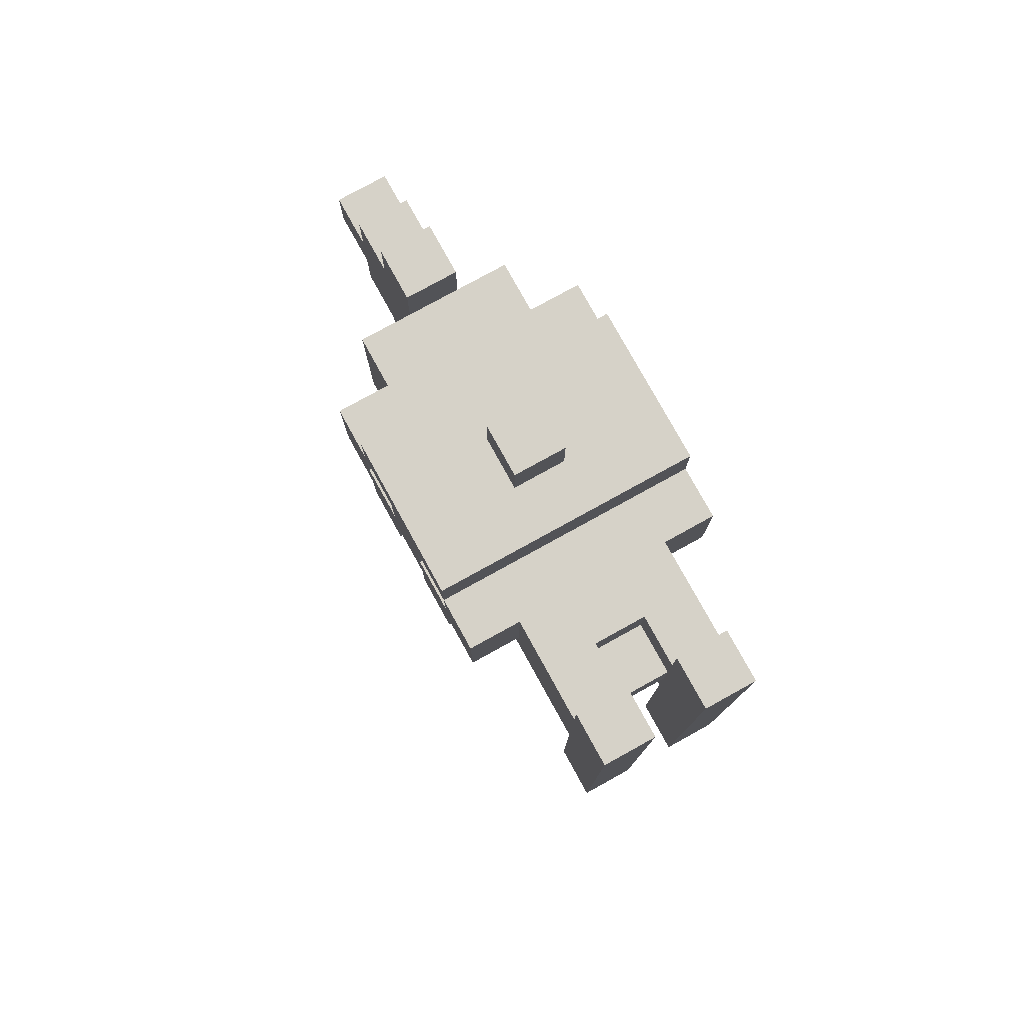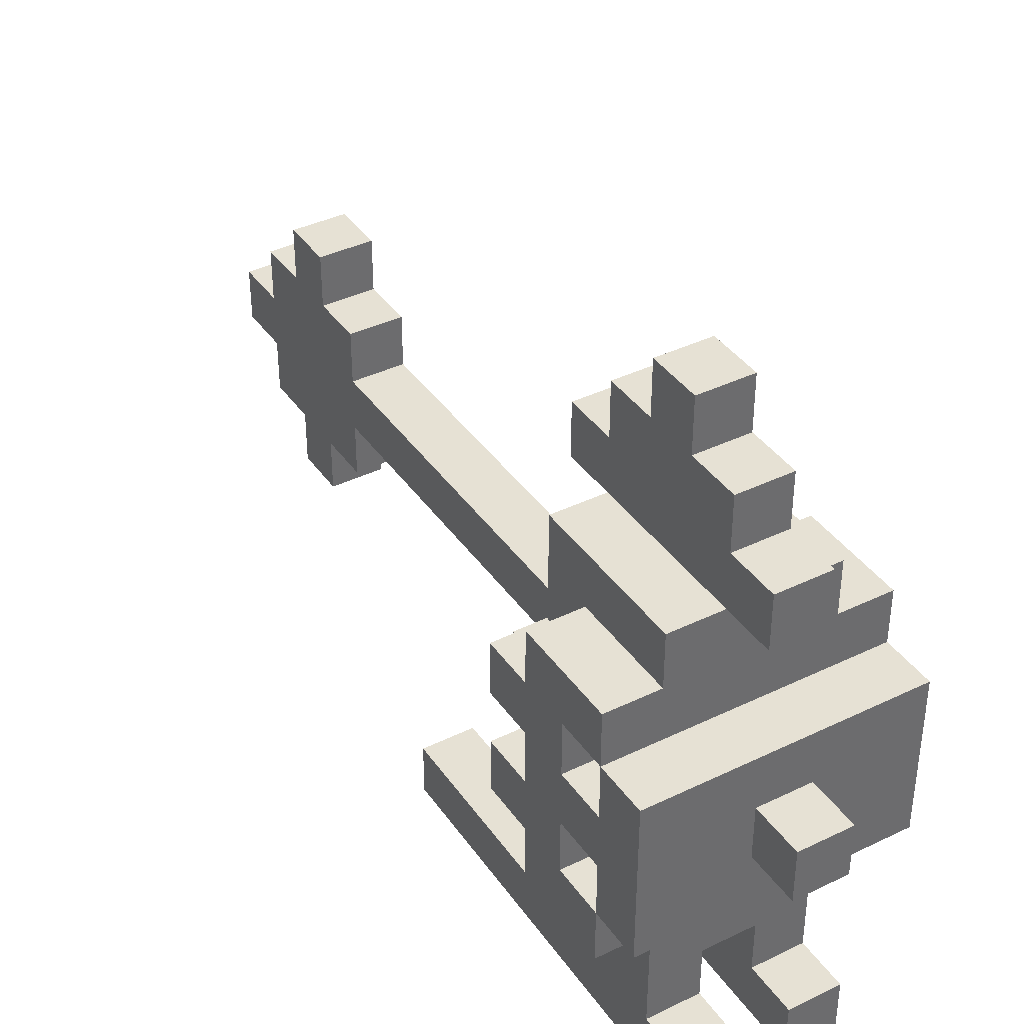
<metadata>
{"format":"obj","ext":"obj","renderer":"f3d","projection":"perspective","resolution":1024,"background":"white","views":[{"elev":78.3,"azim":151.1,"up":"+Y"},{"elev":39.0,"azim":148.8,"up":"+Z"}]}
</metadata>
<code>
v -2 13 1
v -2 13 -0
v -2 13 -1
v -2 13 -2
v -2 14 2
v -2 14 1
v -2 14 -0
v -2 14 -1
v -2 14 -2
v -2 14 -3
v -2 15 1
v -2 15 -0
v -2 15 -1
v -2 15 -2
v -2 15 -3
v -2 16 2
v -2 16 1
v -2 16 -0
v -2 16 -1
v -2 16 -2
v -2 16 -3
v -2 17 1
v -2 17 -1
v -2 17 -2
v -1 9 -5
v -1 9 -6
v -1 10 -5
v -1 10 -6
v -1 12 -0
v -1 12 -1
v -1 13 3
v -1 13 1
v -1 13 -0
v -1 13 -1
v -1 13 -2
v -1 13 -5
v -1 14 3
v -1 14 2
v -1 14 1
v -1 14 -0
v -1 14 -1
v -1 14 -2
v -1 14 -3
v -1 14 -4
v -1 15 1
v -1 15 -0
v -1 15 -1
v -1 15 -2
v -1 15 -3
v -1 15 -4
v -1 15 -5
v -1 16 3
v -1 16 2
v -1 16 1
v -1 16 -0
v -1 16 -1
v -1 16 -2
v -1 16 -3
v -1 16 -5
v -1 17 -5
v -1 17 -6
v 0 1 -0
v 0 1 -1
v 0 2 1
v 0 2 -0
v 0 2 -1
v 0 2 -2
v 0 3 2
v 0 3 1
v 0 3 -0
v 0 3 -1
v 0 3 -2
v 0 3 -3
v 0 4 2
v 0 4 1
v 0 4 -0
v 0 4 -1
v 0 4 -2
v 0 4 -3
v 0 5 1
v 0 5 -0
v 0 5 -1
v 0 5 -2
v 0 6 -0
v 0 6 -1
v 0 11 -0
v 0 11 -1
v 0 12 4
v 0 12 3
v 0 12 1
v 0 12 -0
v 0 12 -1
v 0 12 -2
v 0 13 5
v 0 13 4
v 0 13 3
v 0 13 1
v 0 13 -0
v 0 13 -1
v 0 13 -2
v 0 14 6
v 0 14 5
v 0 14 3
v 0 15 6
v 0 15 5
v 0 15 3
v 0 16 5
v 0 16 4
v 0 16 3
v 0 17 4
v 0 17 3
v 0 17 -0
v 0 17 -1
v 0 18 -0
v 0 18 -1
v 1 9 -5
v 1 9 -6
v 1 10 -5
v 1 10 -6
v 1 13 -4
v 1 13 -5
v 1 14 -4
v 1 14 -5
v 1 15 -4
v 1 15 -5
v 1 16 -4
v 1 16 -5
v 1 17 -5
v 1 17 -6
v 0 9 -5
v 0 9 -6
v 0 10 -5
v 0 10 -6
v 0 13 -4
v 0 13 -5
v 0 14 -4
v 0 14 -5
v 0 15 -4
v 0 15 -5
v 0 16 -4
v 0 16 -5
v 0 17 -5
v 0 17 -6
v 1 1 -0
v 1 1 -1
v 1 2 1
v 1 2 -0
v 1 2 -1
v 1 2 -2
v 1 3 2
v 1 3 1
v 1 3 -0
v 1 3 -1
v 1 3 -2
v 1 3 -3
v 1 4 2
v 1 4 1
v 1 4 -0
v 1 4 -1
v 1 4 -2
v 1 4 -3
v 1 5 1
v 1 5 -0
v 1 5 -1
v 1 5 -2
v 1 6 -0
v 1 6 -1
v 1 11 -0
v 1 11 -1
v 1 12 4
v 1 12 3
v 1 12 1
v 1 12 -0
v 1 12 -1
v 1 12 -2
v 1 13 5
v 1 13 4
v 1 13 3
v 1 13 1
v 1 13 -0
v 1 13 -1
v 1 13 -2
v 1 14 6
v 1 14 5
v 1 14 3
v 1 15 6
v 1 15 5
v 1 15 3
v 1 16 5
v 1 16 4
v 1 16 3
v 1 17 4
v 1 17 3
v 1 17 -0
v 1 17 -1
v 1 18 -0
v 1 18 -1
v 2 9 -5
v 2 9 -6
v 2 10 -5
v 2 10 -6
v 2 12 -0
v 2 12 -1
v 2 13 3
v 2 13 1
v 2 13 -0
v 2 13 -1
v 2 13 -2
v 2 13 -3
v 2 13 -5
v 2 14 2
v 2 14 1
v 2 14 -0
v 2 14 -1
v 2 14 -2
v 2 14 -3
v 2 14 -5
v 2 15 3
v 2 15 2
v 2 15 1
v 2 15 -0
v 2 15 -1
v 2 15 -2
v 2 15 -3
v 2 15 -4
v 2 16 3
v 2 16 2
v 2 16 1
v 2 16 -0
v 2 16 -1
v 2 16 -2
v 2 16 -3
v 2 16 -4
v 2 16 -5
v 2 17 -5
v 2 17 -6
v 3 13 1
v 3 13 -0
v 3 13 -1
v 3 13 -2
v 3 14 2
v 3 14 1
v 3 14 -0
v 3 14 -1
v 3 14 -2
v 3 14 -3
v 3 15 2
v 3 15 1
v 3 15 -0
v 3 15 -1
v 3 15 -2
v 3 15 -3
v 3 16 2
v 3 16 1
v 3 16 -0
v 3 16 -1
v 3 16 -2
v 3 16 -3
v 3 17 1
v 3 17 -0
v 3 17 -2
v 0 14 6
v 0 15 6
v 1 14 6
v 1 15 6
v 0 13 5
v 0 14 5
v 0 15 5
v 0 16 5
v 1 13 5
v 1 14 5
v 1 15 5
v 1 16 5
v 0 12 4
v 0 13 4
v 0 16 4
v 0 17 4
v 1 12 4
v 1 13 4
v 1 16 4
v 1 17 4
v -1 13 3
v -1 14 3
v -1 16 3
v 0 13 3
v 0 14 3
v 0 15 3
v 0 16 3
v 1 13 3
v 1 14 3
v 1 15 3
v 1 16 3
v 2 13 3
v 2 15 3
v 2 16 3
v -2 14 2
v -2 16 2
v -1 14 2
v -1 16 2
v 0 3 2
v 0 4 2
v 1 3 2
v 1 4 2
v 2 14 2
v 2 15 2
v 2 16 2
v 3 14 2
v 3 15 2
v 3 16 2
v -2 13 1
v -2 14 1
v -2 16 1
v -2 17 1
v -1 13 1
v -1 14 1
v -1 16 1
v -1 17 1
v 0 2 1
v 0 3 1
v 0 4 1
v 0 5 1
v 0 12 1
v 0 13 1
v 1 2 1
v 1 3 1
v 1 4 1
v 1 5 1
v 1 12 1
v 1 13 1
v 2 13 1
v 2 14 1
v 3 13 1
v 3 14 1
v 3 16 1
v 3 17 1
v -2 15 -0
v -2 16 -0
v -1 12 -0
v -1 13 -0
v -1 15 -0
v -1 16 -0
v 0 1 -0
v 0 2 -0
v 0 5 -0
v 0 6 -0
v 0 11 -0
v 0 12 -0
v 0 13 -0
v 0 17 -0
v 0 18 -0
v 1 1 -0
v 1 2 -0
v 1 5 -0
v 1 6 -0
v 1 11 -0
v 1 12 -0
v 1 13 -0
v 1 17 -0
v 1 18 -0
v 2 12 -0
v 2 13 -0
v 2 15 -0
v 2 16 -0
v 3 15 -0
v 3 16 -0
v -2 13 -1
v -2 14 -1
v -1 13 -1
v -1 14 -1
v 2 13 -1
v 2 14 -1
v 3 13 -1
v 3 14 -1
v -2 15 -2
v -2 16 -2
v -1 15 -2
v -1 16 -2
v 2 15 -2
v 2 16 -2
v 3 15 -2
v 3 16 -2
v -1 9 -5
v -1 10 -5
v -1 13 -5
v -1 16 -5
v -1 17 -5
v 0 9 -5
v 0 10 -5
v 0 13 -5
v 0 16 -5
v 0 17 -5
v 1 9 -5
v 1 10 -5
v 1 13 -5
v 1 16 -5
v 1 17 -5
v 2 9 -5
v 2 10 -5
v 2 13 -5
v 2 16 -5
v 2 17 -5
v 0 12 3
v 0 13 3
v 0 16 3
v 0 17 3
v 1 12 3
v 1 13 3
v 1 16 3
v 1 17 3
v -2 15 1
v -2 16 1
v -1 15 1
v -1 16 1
v 2 15 1
v 2 16 1
v 3 15 1
v 3 16 1
v -2 13 -0
v -2 14 -0
v -1 13 -0
v -1 14 -0
v 2 13 -0
v 2 14 -0
v 3 13 -0
v 3 14 -0
v -2 15 -1
v -2 16 -1
v -1 12 -1
v -1 13 -1
v -1 15 -1
v -1 16 -1
v 0 1 -1
v 0 2 -1
v 0 5 -1
v 0 6 -1
v 0 11 -1
v 0 12 -1
v 0 13 -1
v 0 17 -1
v 0 18 -1
v 1 1 -1
v 1 2 -1
v 1 5 -1
v 1 6 -1
v 1 11 -1
v 1 12 -1
v 1 13 -1
v 1 17 -1
v 1 18 -1
v 2 12 -1
v 2 13 -1
v 2 15 -1
v 2 16 -1
v 3 15 -1
v 3 16 -1
v -2 13 -2
v -2 14 -2
v -2 16 -2
v -2 17 -2
v -1 13 -2
v -1 14 -2
v -1 16 -2
v -1 17 -2
v 0 2 -2
v 0 3 -2
v 0 4 -2
v 0 5 -2
v 0 12 -2
v 0 13 -2
v 0 16 -2
v 0 17 -2
v 1 2 -2
v 1 3 -2
v 1 4 -2
v 1 5 -2
v 1 12 -2
v 1 13 -2
v 1 16 -2
v 2 13 -2
v 2 14 -2
v 2 16 -2
v 2 17 -2
v 3 13 -2
v 3 14 -2
v 3 16 -2
v 3 17 -2
v -2 14 -3
v -2 15 -3
v -2 16 -3
v -1 14 -3
v -1 15 -3
v -1 16 -3
v 0 3 -3
v 0 4 -3
v 1 3 -3
v 1 4 -3
v 2 14 -3
v 2 15 -3
v 2 16 -3
v 3 14 -3
v 3 15 -3
v 3 16 -3
v 0 13 -4
v 0 14 -4
v 0 15 -4
v 0 16 -4
v 1 13 -4
v 1 14 -4
v 1 15 -4
v 1 16 -4
v 0 14 -5
v 0 15 -5
v 1 14 -5
v 1 15 -5
v -1 9 -6
v -1 10 -6
v -1 17 -6
v 0 9 -6
v 0 10 -6
v 0 17 -6
v 1 9 -6
v 1 10 -6
v 1 17 -6
v 2 9 -6
v 2 10 -6
v 2 17 -6
v 0 1 -0
v 1 1 -0
v 0 1 -1
v 1 1 -1
v 0 2 1
v 1 2 1
v 0 2 -0
v 1 2 -0
v 0 2 -1
v 1 2 -1
v 0 2 -2
v 1 2 -2
v 0 3 2
v 1 3 2
v 0 3 1
v 1 3 1
v 0 3 -2
v 1 3 -2
v 0 3 -3
v 1 3 -3
v -1 9 -5
v 0 9 -5
v 1 9 -5
v 2 9 -5
v -1 9 -6
v 0 9 -6
v 1 9 -6
v 2 9 -6
v 0 12 4
v 1 12 4
v 0 12 3
v 1 12 3
v 0 12 1
v 1 12 1
v -1 12 -0
v 0 12 -0
v 1 12 -0
v 2 12 -0
v -1 12 -1
v 0 12 -1
v 1 12 -1
v 2 12 -1
v 0 12 -2
v 1 12 -2
v 0 13 5
v 1 13 5
v 0 13 4
v 1 13 4
v -1 13 3
v 0 13 3
v 1 13 3
v 2 13 3
v -2 13 1
v -1 13 1
v 0 13 1
v 1 13 1
v 2 13 1
v 3 13 1
v -2 13 -0
v -1 13 -0
v 0 13 -0
v 1 13 -0
v 2 13 -0
v 3 13 -0
v -2 13 -1
v -1 13 -1
v 0 13 -1
v 1 13 -1
v 2 13 -1
v 3 13 -1
v -2 13 -2
v -1 13 -2
v 0 13 -2
v 1 13 -2
v 2 13 -2
v 3 13 -2
v 1 13 -3
v 2 13 -3
v 0 13 -4
v 1 13 -4
v -1 13 -5
v 0 13 -5
v 1 13 -5
v 2 13 -5
v 0 14 6
v 1 14 6
v 0 14 5
v 1 14 5
v -2 14 2
v -1 14 2
v 2 14 2
v 3 14 2
v -2 14 1
v -1 14 1
v 2 14 1
v 3 14 1
v -2 14 -0
v -1 14 -0
v 2 14 -0
v 3 14 -0
v -2 14 -1
v -1 14 -1
v 2 14 -1
v 3 14 -1
v -2 14 -2
v -1 14 -2
v 2 14 -2
v 3 14 -2
v -2 14 -3
v -1 14 -3
v 2 14 -3
v 3 14 -3
v 0 14 -4
v 1 14 -4
v 0 14 -5
v 1 14 -5
v -2 16 1
v -1 16 1
v 2 16 1
v 3 16 1
v -2 16 -0
v -1 16 -0
v 2 16 -0
v 3 16 -0
v -2 16 -1
v -1 16 -1
v 2 16 -1
v 3 16 -1
v -2 16 -2
v -1 16 -2
v 2 16 -2
v 3 16 -2
v 0 4 2
v 1 4 2
v 0 4 1
v 1 4 1
v 0 4 -2
v 1 4 -2
v 0 4 -3
v 1 4 -3
v 0 5 1
v 1 5 1
v 0 5 -0
v 1 5 -0
v 0 5 -1
v 1 5 -1
v 0 5 -2
v 1 5 -2
v 0 15 6
v 1 15 6
v 0 15 5
v 1 15 5
v -2 15 1
v -1 15 1
v 2 15 1
v 3 15 1
v -2 15 -0
v -1 15 -0
v 2 15 -0
v 3 15 -0
v -2 15 -1
v -1 15 -1
v 2 15 -1
v 3 15 -1
v -2 15 -2
v -1 15 -2
v 2 15 -2
v 3 15 -2
v 0 15 -4
v 1 15 -4
v 0 15 -5
v 1 15 -5
v 0 16 5
v 1 16 5
v 0 16 4
v 1 16 4
v -1 16 3
v 0 16 3
v 1 16 3
v 2 16 3
v -2 16 2
v -1 16 2
v 0 16 2
v 2 16 2
v 3 16 2
v -2 16 1
v -1 16 1
v 3 16 1
v -2 16 -2
v -1 16 -2
v 0 16 -2
v 1 16 -2
v 2 16 -2
v 3 16 -2
v -2 16 -3
v -1 16 -3
v 0 16 -3
v 2 16 -3
v 3 16 -3
v 0 16 -4
v 1 16 -4
v 2 16 -4
v -1 16 -5
v 0 16 -5
v 1 16 -5
v 2 16 -5
v 0 17 4
v 1 17 4
v 0 17 3
v 1 17 3
v -2 17 1
v -1 17 1
v 3 17 1
v 0 17 -0
v 1 17 -0
v 2 17 -0
v 3 17 -0
v -2 17 -1
v -1 17 -1
v 0 17 -1
v 1 17 -1
v 2 17 -1
v -2 17 -2
v -1 17 -2
v 0 17 -2
v 2 17 -2
v 3 17 -2
v -1 17 -5
v 0 17 -5
v 1 17 -5
v 2 17 -5
v -1 17 -6
v 0 17 -6
v 1 17 -6
v 2 17 -6
v 0 18 -0
v 1 18 -0
v 0 18 -1
v 1 18 -1
f 6 2 1
f 7 2 6
f 8 4 3
f 9 4 8
f 11 7 6
f 11 6 5
f 11 9 8
f 11 8 7
f 12 9 11
f 13 9 12
f 14 10 9
f 14 9 13
f 15 10 14
f 16 11 5
f 17 11 16
f 18 13 12
f 19 13 18
f 20 15 14
f 21 15 20
f 22 19 18
f 22 18 17
f 23 20 19
f 23 19 22
f 24 20 23
f 27 26 25
f 28 26 27
f 33 30 29
f 34 30 33
f 36 28 27
f 37 32 31
f 38 32 37
f 39 32 38
f 40 34 33
f 41 34 40
f 42 36 35
f 43 36 42
f 44 36 43
f 49 44 43
f 50 36 44
f 50 44 49
f 51 28 36
f 51 36 50
f 52 38 37
f 53 38 52
f 54 46 45
f 55 46 54
f 56 48 47
f 57 48 56
f 58 50 49
f 58 51 50
f 59 28 51
f 59 51 58
f 60 28 59
f 61 28 60
f 65 63 62
f 66 63 65
f 69 65 64
f 70 66 65
f 70 65 69
f 71 67 66
f 71 66 70
f 72 67 71
f 74 69 68
f 75 70 69
f 75 69 74
f 76 71 70
f 76 70 75
f 77 72 71
f 77 71 76
f 78 73 72
f 78 72 77
f 79 73 78
f 80 76 75
f 81 77 76
f 81 76 80
f 82 78 77
f 82 77 81
f 83 78 82
f 84 82 81
f 85 82 84
f 86 85 84
f 87 85 86
f 91 87 86
f 92 87 91
f 95 89 88
f 96 89 95
f 97 91 90
f 98 91 97
f 99 93 92
f 100 93 99
f 102 96 95
f 102 95 94
f 103 96 102
f 104 102 101
f 105 103 102
f 105 102 104
f 106 103 105
f 107 106 105
f 108 106 107
f 109 106 108
f 110 109 108
f 111 109 110
f 114 113 112
f 115 113 114
f 118 117 116
f 119 117 118
f 121 119 118
f 122 121 120
f 123 119 121
f 123 121 122
f 125 119 123
f 126 125 124
f 127 119 125
f 127 125 126
f 128 119 127
f 129 119 128
f 130 131 132
f 132 131 133
f 132 133 135
f 134 135 136
f 135 133 137
f 136 135 137
f 137 133 139
f 138 139 140
f 139 133 141
f 140 139 141
f 141 133 142
f 142 133 143
f 144 145 147
f 147 145 148
f 146 147 151
f 147 148 152
f 151 147 152
f 148 149 153
f 152 148 153
f 153 149 154
f 150 151 156
f 151 152 157
f 156 151 157
f 152 153 158
f 157 152 158
f 153 154 159
f 158 153 159
f 154 155 160
f 159 154 160
f 160 155 161
f 157 158 162
f 158 159 163
f 162 158 163
f 159 160 164
f 163 159 164
f 164 160 165
f 163 164 166
f 166 164 167
f 166 167 168
f 168 167 169
f 168 169 173
f 173 169 174
f 170 171 177
f 177 171 178
f 172 173 179
f 179 173 180
f 174 175 181
f 181 175 182
f 177 178 184
f 176 177 184
f 184 178 185
f 183 184 186
f 184 185 187
f 186 184 187
f 187 185 188
f 187 188 189
f 189 188 190
f 190 188 191
f 190 191 192
f 192 191 193
f 194 195 196
f 196 195 197
f 198 199 200
f 200 199 201
f 202 203 206
f 206 203 207
f 200 201 210
f 204 205 211
f 211 205 212
f 206 207 213
f 213 207 214
f 208 209 215
f 209 210 216
f 215 209 216
f 210 201 217
f 216 210 217
f 204 211 218
f 218 211 219
f 216 217 224
f 224 217 225
f 218 219 226
f 226 219 227
f 220 221 228
f 228 221 229
f 222 223 230
f 230 223 231
f 224 225 232
f 225 217 233
f 232 225 233
f 217 201 234
f 233 217 234
f 234 201 235
f 235 201 236
f 237 238 242
f 242 238 243
f 239 240 244
f 244 240 245
f 241 242 247
f 242 243 248
f 247 242 248
f 243 244 248
f 248 244 249
f 244 245 250
f 249 244 250
f 245 246 251
f 250 245 251
f 251 246 252
f 247 248 253
f 253 248 254
f 249 250 255
f 255 250 256
f 251 252 257
f 257 252 258
f 254 255 259
f 255 256 260
f 259 255 260
f 256 257 260
f 260 257 261
f 264 263 262
f 265 263 264
f 270 267 266
f 271 267 270
f 272 269 268
f 273 269 272
f 278 275 274
f 279 275 278
f 280 277 276
f 281 277 280
f 285 283 282
f 286 284 283
f 286 283 285
f 287 284 286
f 288 284 287
f 293 290 289
f 293 291 290
f 294 292 291
f 294 291 293
f 295 292 294
f 298 297 296
f 299 297 298
f 302 301 300
f 303 301 302
f 307 305 304
f 308 306 305
f 308 305 307
f 309 306 308
f 314 311 310
f 315 311 314
f 316 313 312
f 317 313 316
f 324 319 318
f 325 319 324
f 326 321 320
f 327 321 326
f 328 323 322
f 329 323 328
f 332 331 330
f 333 331 332
f 334 317 316
f 335 317 334
f 340 337 336
f 341 337 340
f 347 339 338
f 348 339 347
f 351 343 342
f 352 343 351
f 353 345 344
f 354 346 345
f 354 345 353
f 355 347 346
f 355 346 354
f 356 347 355
f 358 350 349
f 359 350 358
f 360 357 356
f 361 357 360
f 364 363 362
f 365 363 364
f 368 367 366
f 369 367 368
f 372 371 370
f 373 371 372
f 376 375 374
f 377 375 376
f 380 379 378
f 381 379 380
f 387 383 382
f 388 384 383
f 388 383 387
f 389 384 388
f 390 386 385
f 391 386 390
f 397 393 392
f 398 394 393
f 398 393 397
f 399 394 398
f 400 396 395
f 401 396 400
f 402 403 406
f 406 403 407
f 404 405 408
f 408 405 409
f 410 411 412
f 412 411 413
f 414 415 416
f 416 415 417
f 418 419 420
f 420 419 421
f 422 423 424
f 424 423 425
f 426 427 430
f 430 427 431
f 428 429 437
f 437 429 438
f 432 433 441
f 441 433 442
f 434 435 443
f 435 436 444
f 443 435 444
f 436 437 445
f 444 436 445
f 445 437 446
f 439 440 448
f 448 440 449
f 446 447 450
f 450 447 451
f 452 453 454
f 454 453 455
f 456 457 460
f 460 457 461
f 458 459 462
f 462 459 463
f 462 463 470
f 470 463 471
f 464 465 472
f 472 465 473
f 466 467 474
f 474 467 475
f 468 469 476
f 476 469 477
f 470 471 478
f 478 471 481
f 481 471 482
f 479 480 483
f 483 480 484
f 481 482 485
f 485 482 486
f 487 488 490
f 488 489 491
f 490 488 491
f 491 489 492
f 493 494 495
f 495 494 496
f 497 498 500
f 498 499 501
f 500 498 501
f 501 499 502
f 503 504 507
f 507 504 508
f 505 506 509
f 509 506 510
f 511 512 513
f 513 512 514
f 515 516 518
f 516 517 519
f 518 516 519
f 519 517 520
f 521 522 524
f 522 523 525
f 524 522 525
f 525 523 526
f 529 528 527
f 530 528 529
f 533 532 531
f 534 532 533
f 537 536 535
f 538 536 537
f 541 540 539
f 542 540 541
f 545 544 543
f 546 544 545
f 551 548 547
f 552 548 551
f 553 550 549
f 554 550 553
f 557 556 555
f 558 556 557
f 562 560 559
f 563 560 562
f 565 562 561
f 566 562 565
f 567 564 563
f 568 564 567
f 569 567 566
f 570 567 569
f 573 572 571
f 574 572 573
f 580 576 575
f 581 577 576
f 581 576 580
f 582 578 577
f 582 577 581
f 583 578 582
f 585 580 579
f 586 581 580
f 586 580 585
f 587 581 586
f 588 584 583
f 588 583 582
f 589 584 588
f 590 584 589
f 597 592 591
f 598 593 592
f 598 592 597
f 599 593 598
f 600 596 595
f 600 595 594
f 601 596 600
f 602 596 601
f 603 600 599
f 603 601 600
f 604 601 603
f 605 599 598
f 605 603 599
f 606 604 603
f 606 603 605
f 607 605 598
f 608 605 607
f 609 604 606
f 610 604 609
f 613 612 611
f 614 612 613
f 619 616 615
f 620 616 619
f 621 618 617
f 622 618 621
f 627 624 623
f 628 624 627
f 629 626 625
f 630 626 629
f 635 632 631
f 636 632 635
f 637 634 633
f 638 634 637
f 641 640 639
f 642 640 641
f 647 644 643
f 648 644 647
f 649 646 645
f 650 646 649
f 655 652 651
f 656 652 655
f 657 654 653
f 658 654 657
f 659 660 661
f 661 660 662
f 663 664 665
f 665 664 666
f 667 668 669
f 669 668 670
f 671 672 673
f 673 672 674
f 675 676 677
f 677 676 678
f 679 680 683
f 683 680 684
f 681 682 685
f 685 682 686
f 687 688 691
f 691 688 692
f 689 690 693
f 693 690 694
f 695 696 697
f 697 696 698
f 699 700 701
f 701 700 702
f 703 704 708
f 704 705 709
f 705 706 709
f 708 704 709
f 709 706 710
f 707 708 712
f 710 711 713
f 712 708 713
f 708 709 713
f 709 710 713
f 713 711 714
f 715 716 721
f 716 717 721
f 721 717 722
f 717 718 723
f 722 717 723
f 719 720 724
f 718 719 724
f 724 720 725
f 723 718 726
f 722 723 726
f 718 724 727
f 726 718 727
f 727 724 728
f 722 726 729
f 729 726 730
f 727 728 731
f 731 728 732
f 733 734 735
f 735 734 736
f 738 739 740
f 740 739 741
f 741 739 742
f 742 739 743
f 737 738 744
f 738 740 745
f 744 738 745
f 745 740 746
f 741 742 747
f 742 743 748
f 747 742 748
f 744 745 749
f 745 746 750
f 749 745 750
f 746 747 751
f 750 746 751
f 747 748 751
f 748 743 752
f 751 748 752
f 752 743 753
f 754 755 758
f 758 755 759
f 756 757 760
f 760 757 761
f 762 763 764
f 764 763 765

</code>
